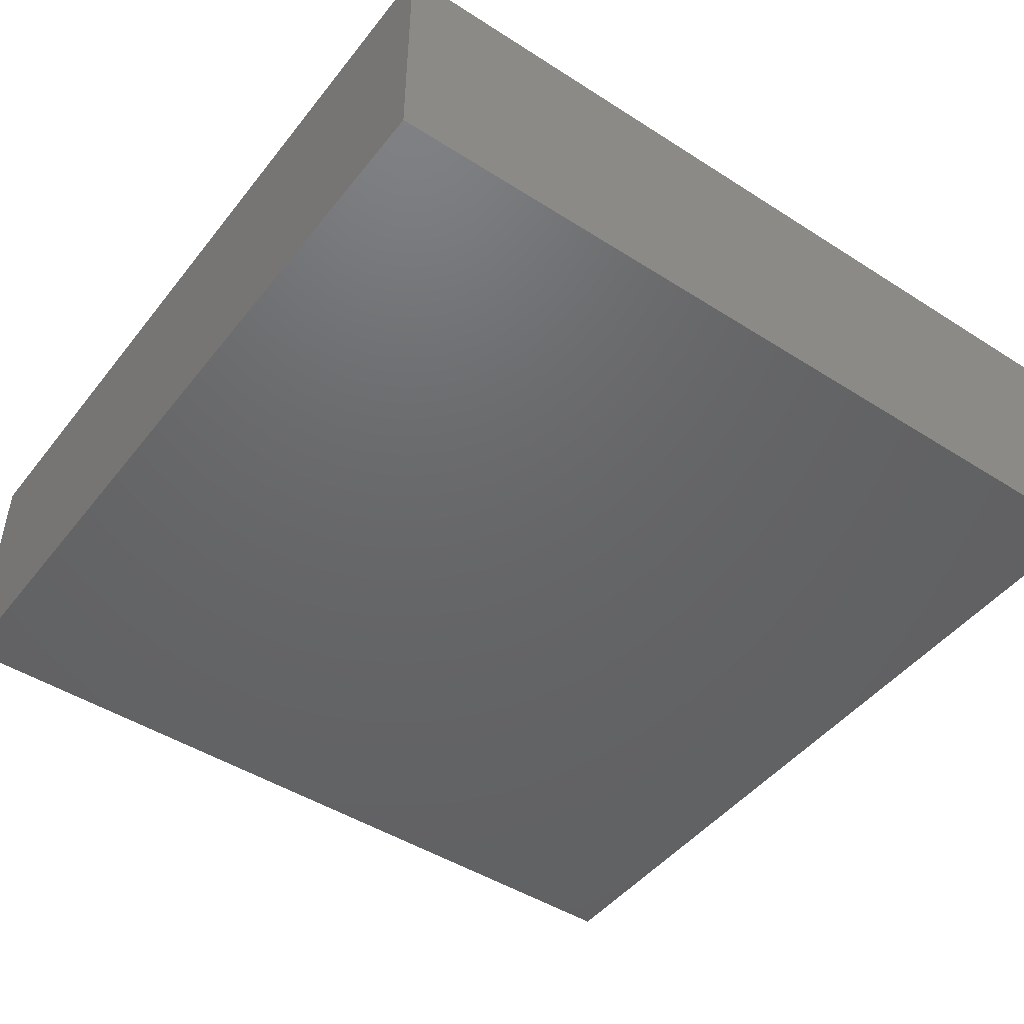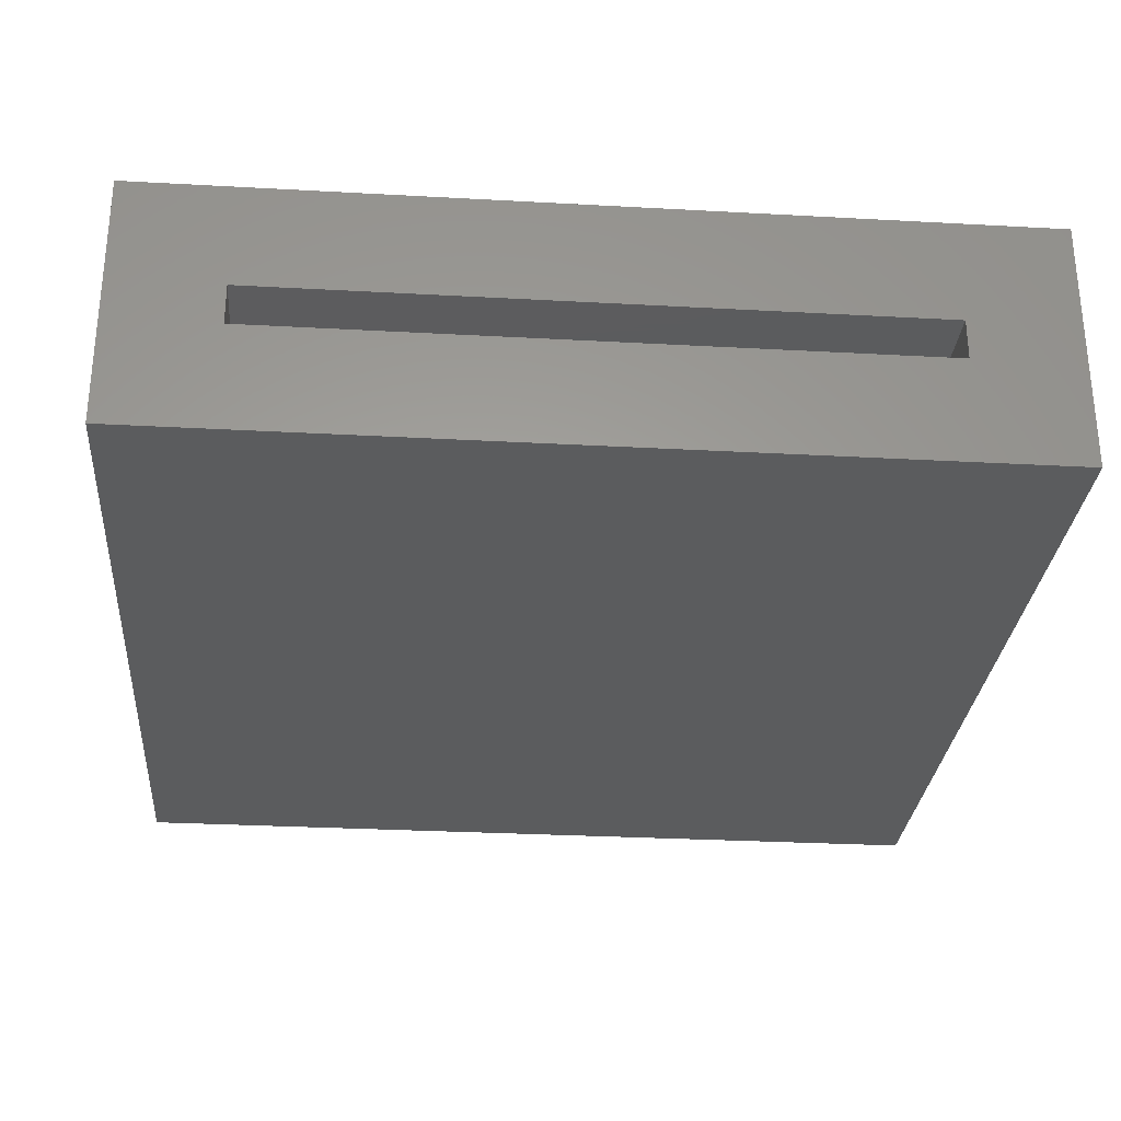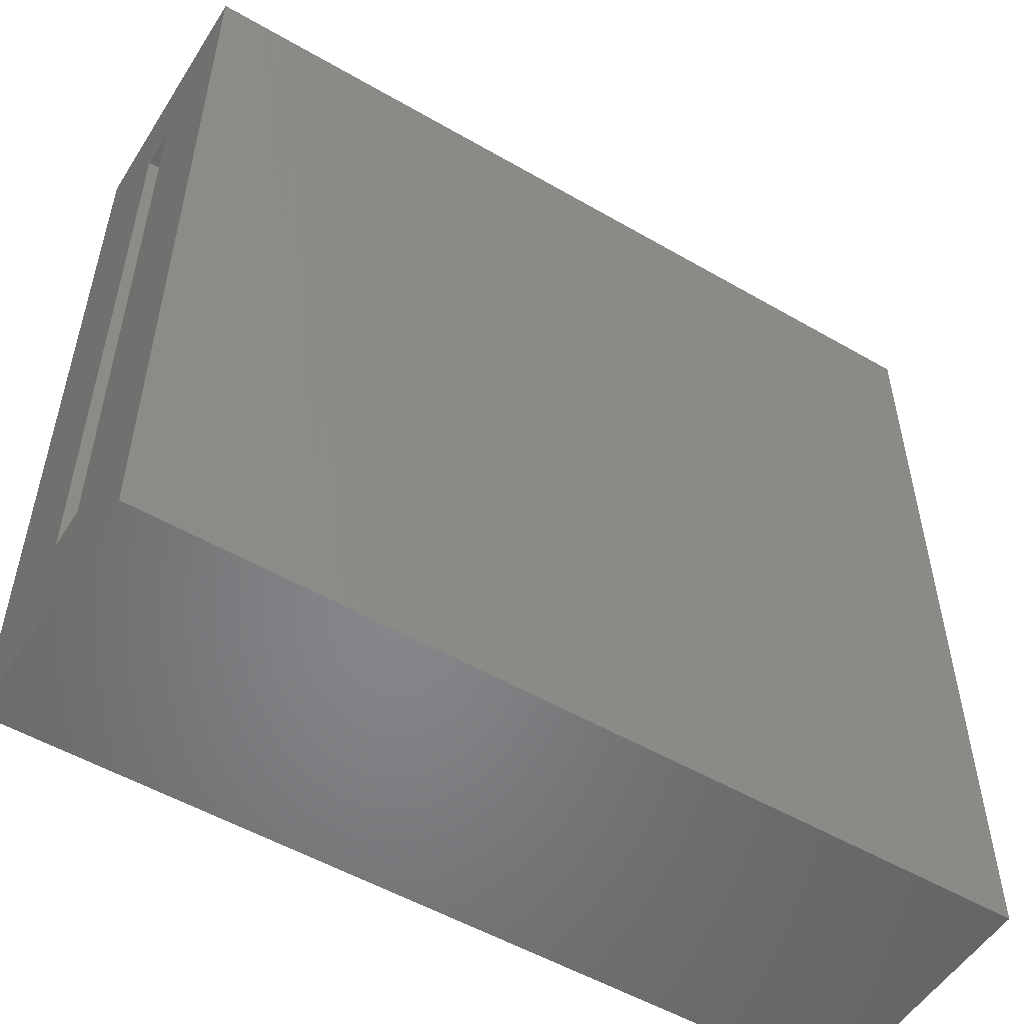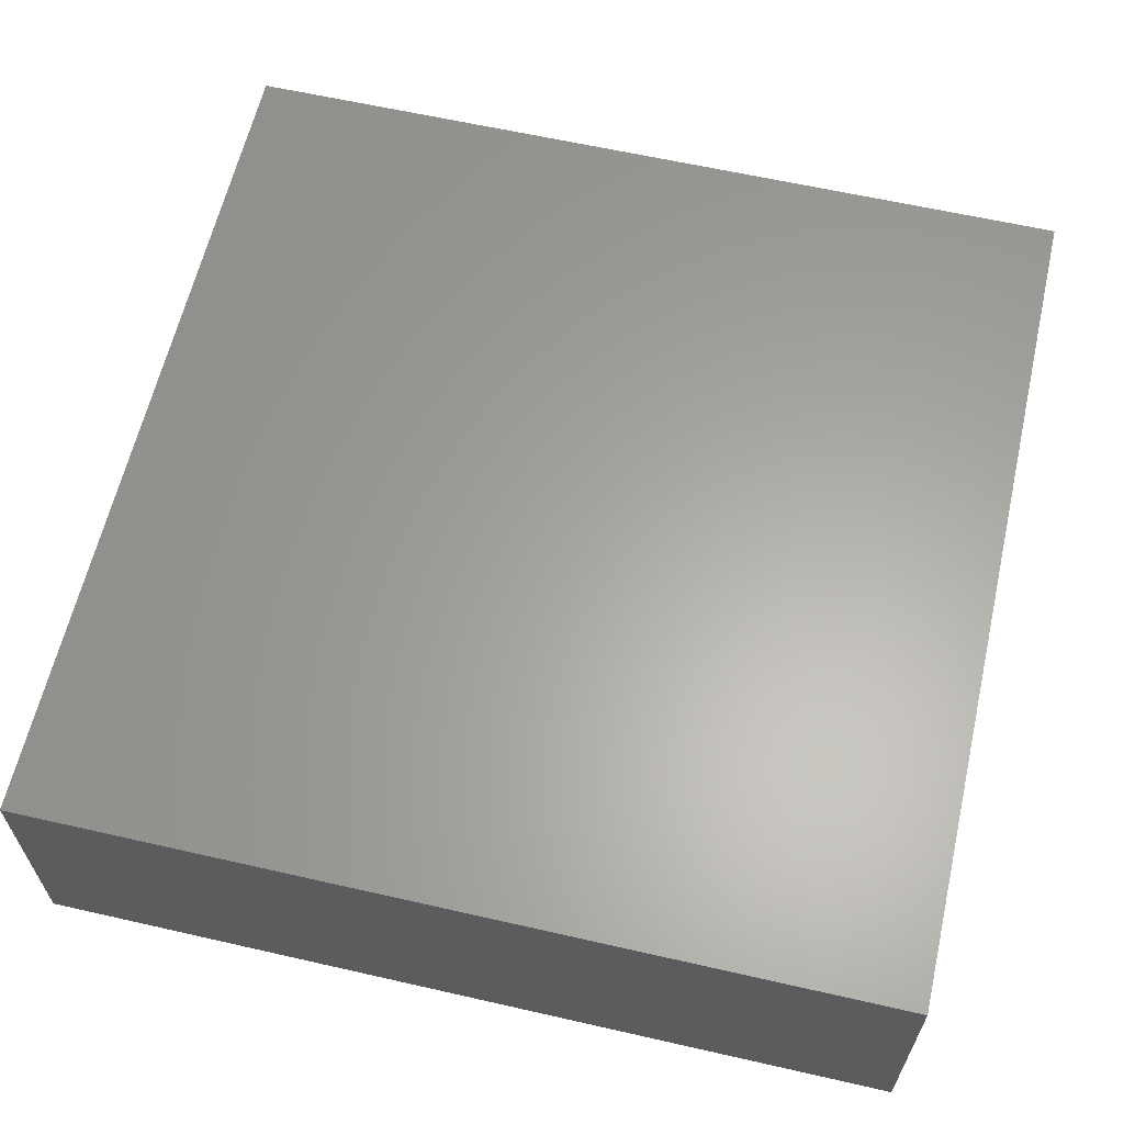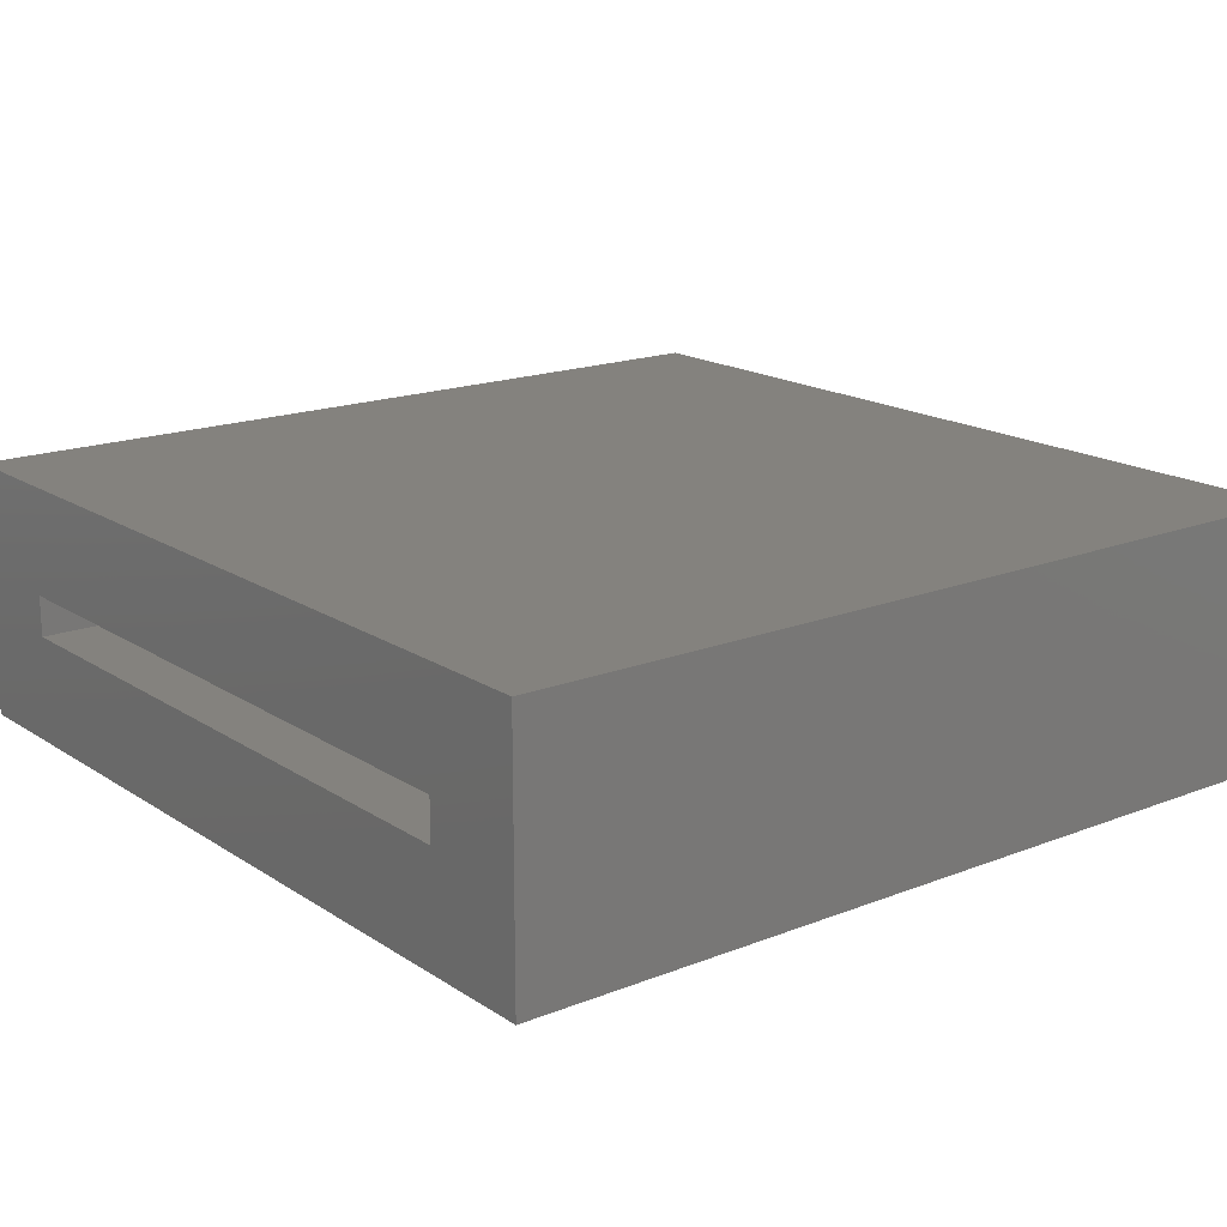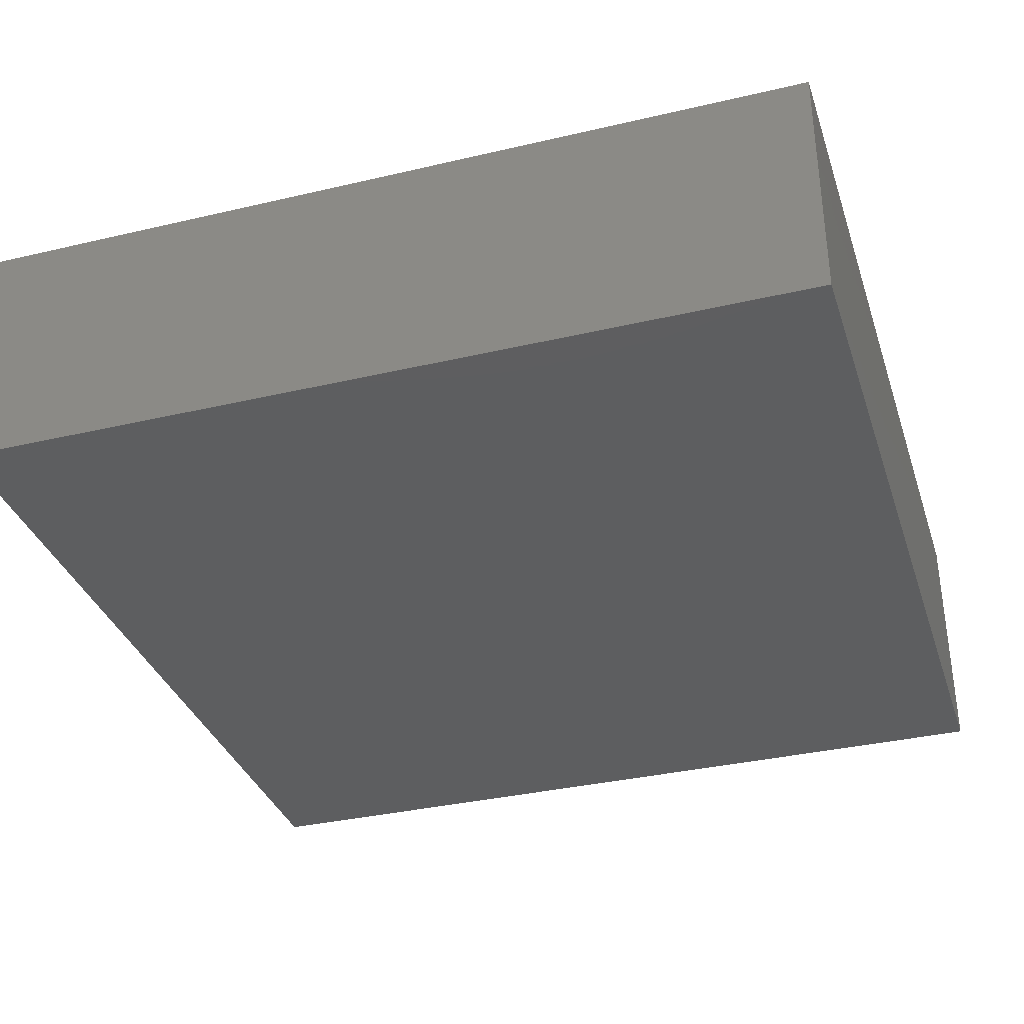
<metadata>
{"format":"stl","ext":"stl","renderer":"f3d","projection":"perspective","resolution":1024,"background":"white","views":[{"elev":-46.7,"azim":54.0,"up":"+Y"},{"elev":-29.1,"azim":-94.7,"up":"+Y"},{"elev":-53.2,"azim":-31.8,"up":"+Z"},{"elev":62.2,"azim":13.0,"up":"+Y"},{"elev":17.3,"azim":-38.1,"up":"+Y"},{"elev":-34.7,"azim":107.4,"up":"+Y"}]}
</metadata>
<code>
# stl→obj: 16 verts, 28 faces
v -0.6553 -0.3828 -0.6631
v -0.6553 -0.2188 -0.499
v -0.6553 0.007812 -0.6631
v -0.6553 -0.1562 -0.499
v -0.6553 0.007812 0.6631
v -0.6553 -0.1562 0.499
v -0.6553 -0.3828 0.6631
v -0.6553 -0.2188 0.499
v 0.499 -0.2188 -0.499
v 0.499 -0.1562 -0.499
v 0.499 -0.2188 0.499
v 0.499 -0.1562 0.499
v 0.6631 -0.3828 -0.6631
v 0.6631 0.007812 -0.6631
v 0.6631 -0.3828 0.6631
v 0.6631 0.007812 0.6631
f 1 2 3
f 3 2 4
f 3 4 5
f 5 4 6
f 5 6 7
f 7 6 8
f 7 8 1
f 1 8 2
f 2 9 4
f 4 9 10
f 11 8 12
f 12 8 6
f 6 4 12
f 12 4 10
f 8 11 2
f 2 11 9
f 1 3 13
f 13 3 14
f 13 14 15
f 15 14 16
f 15 16 7
f 7 16 5
f 3 5 14
f 14 5 16
f 1 13 7
f 7 13 15
f 9 11 10
f 10 11 12

</code>
